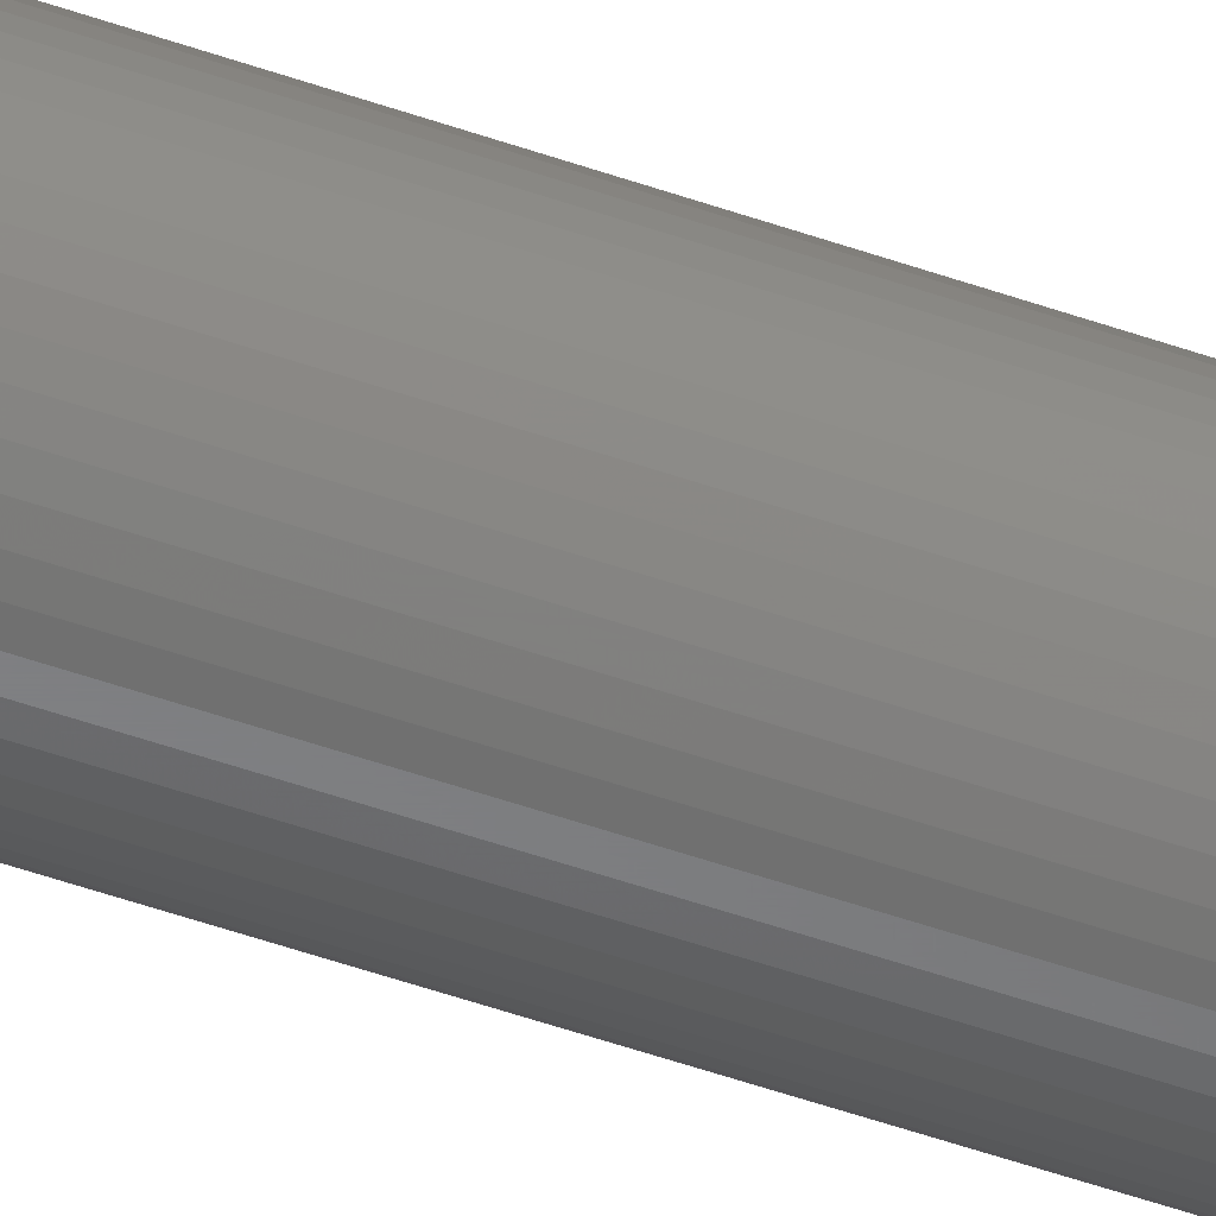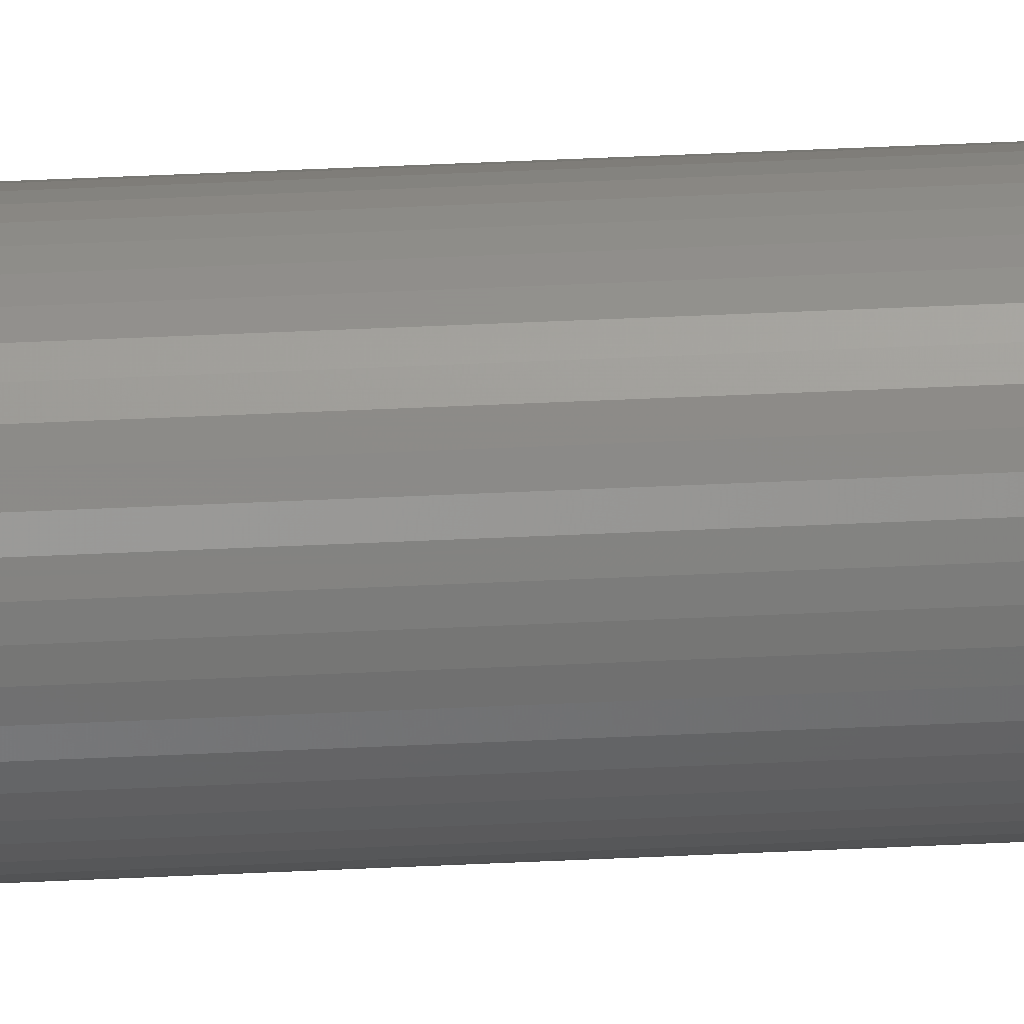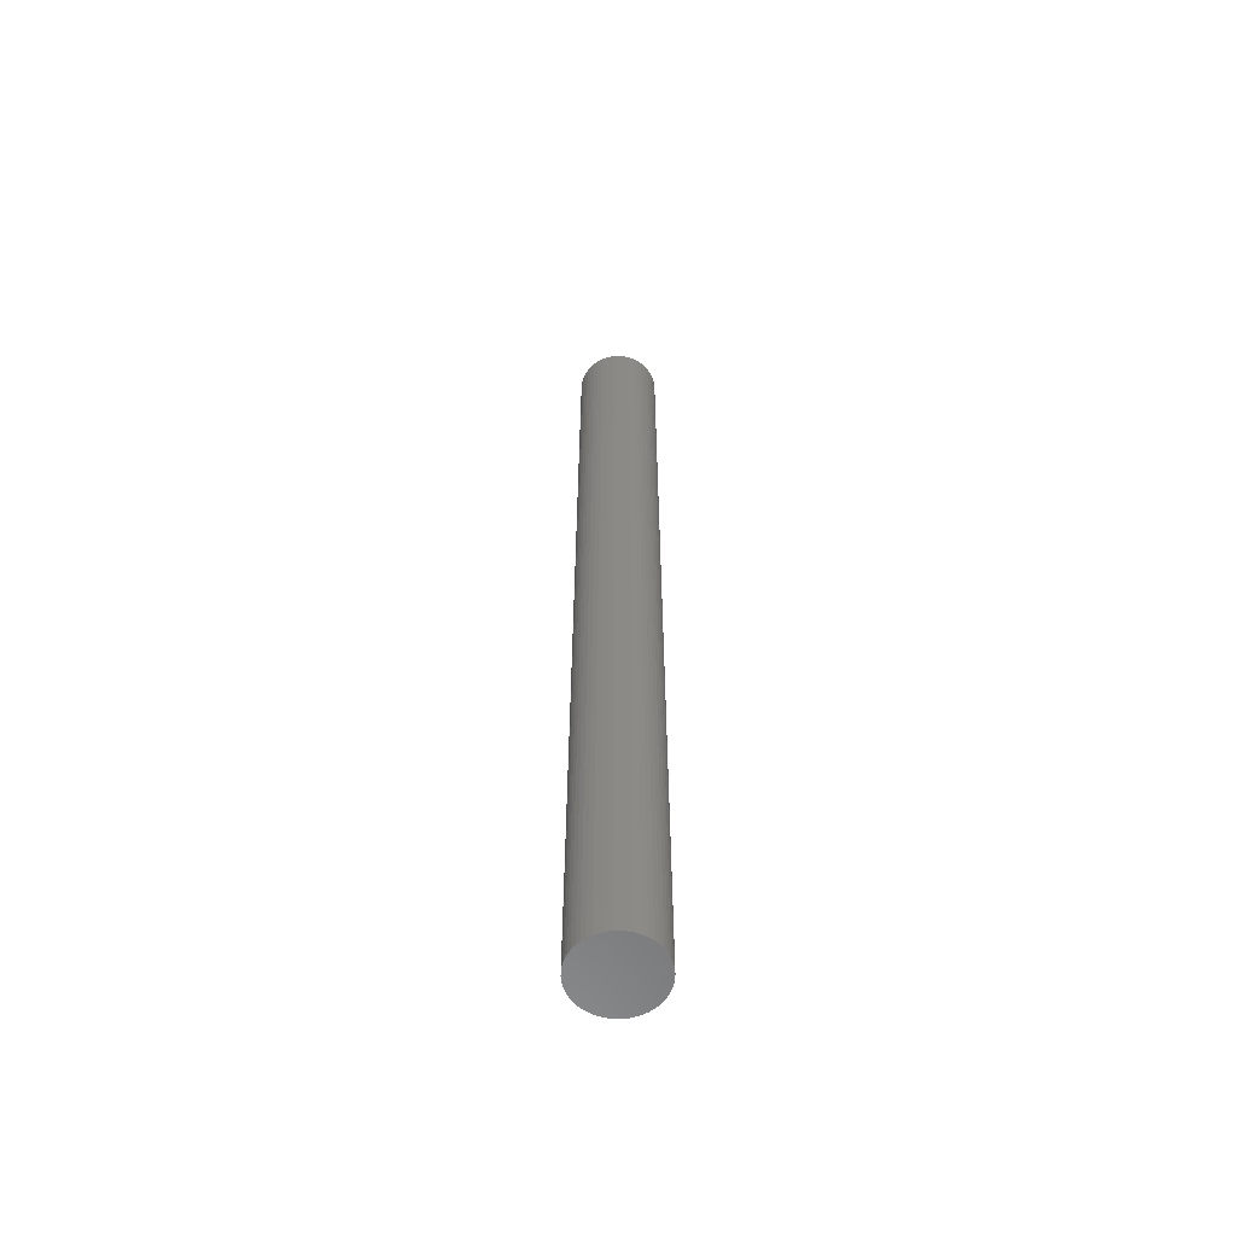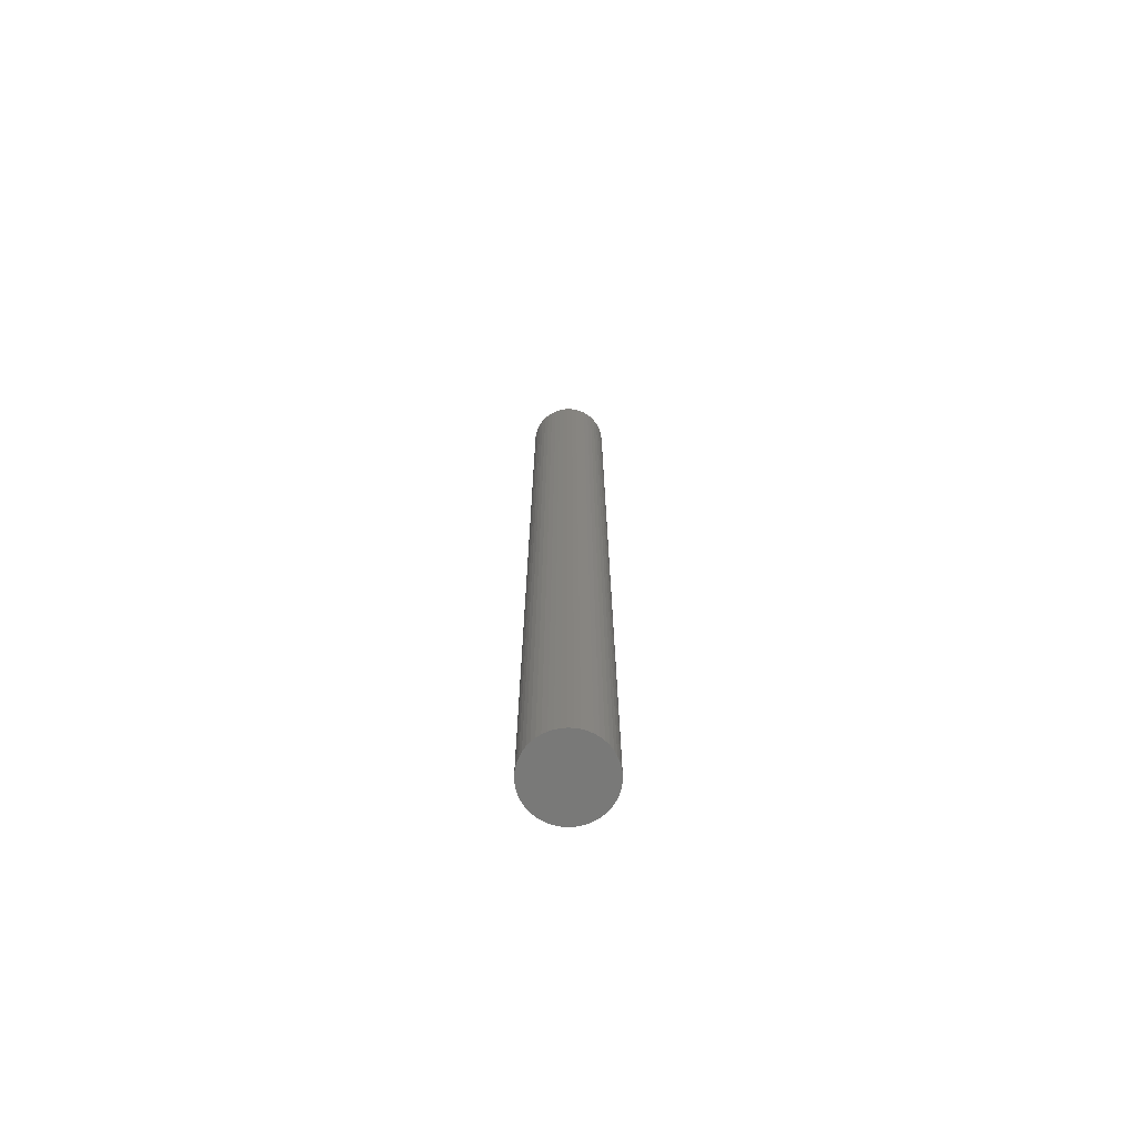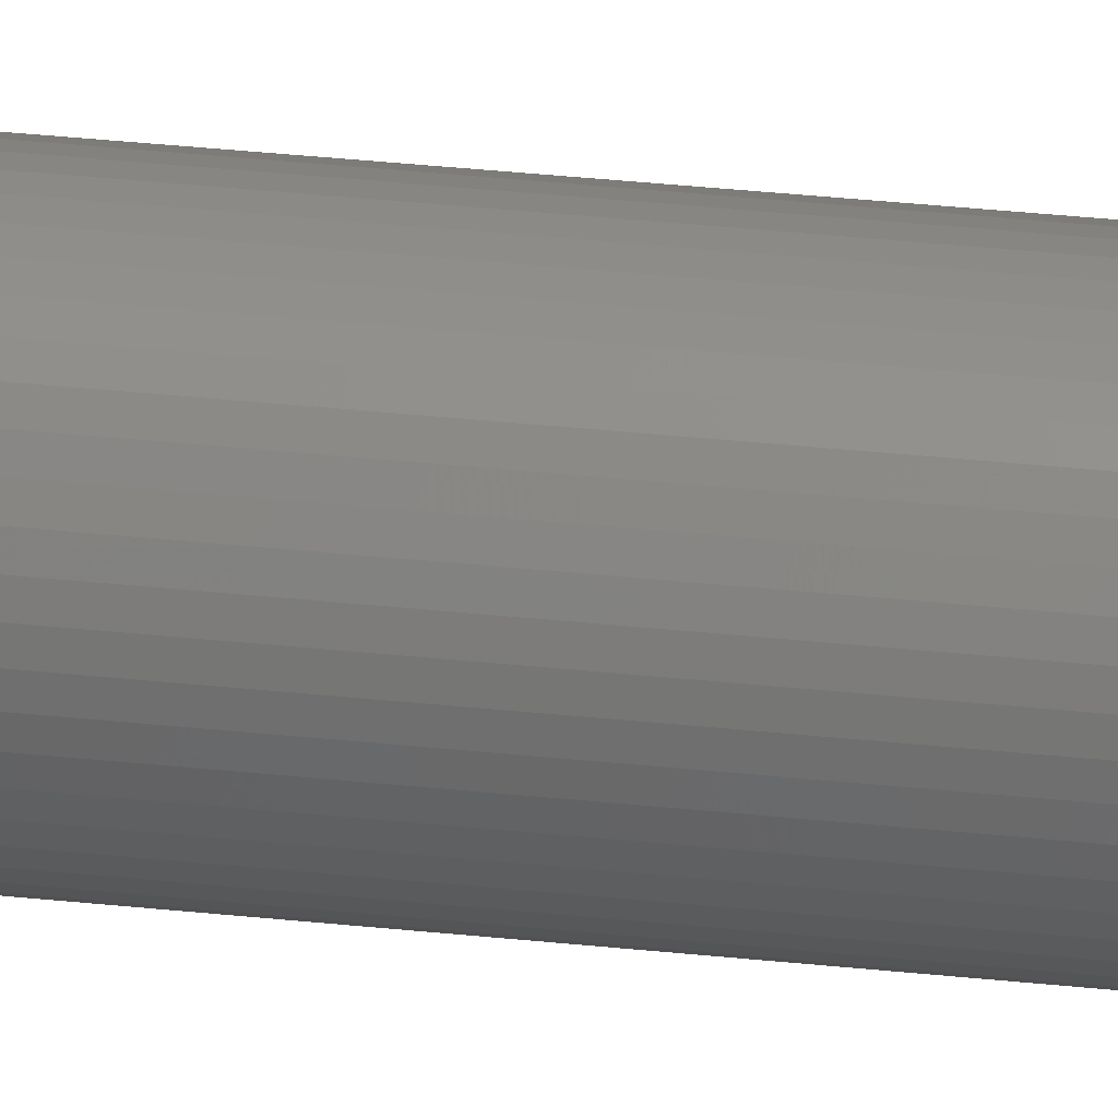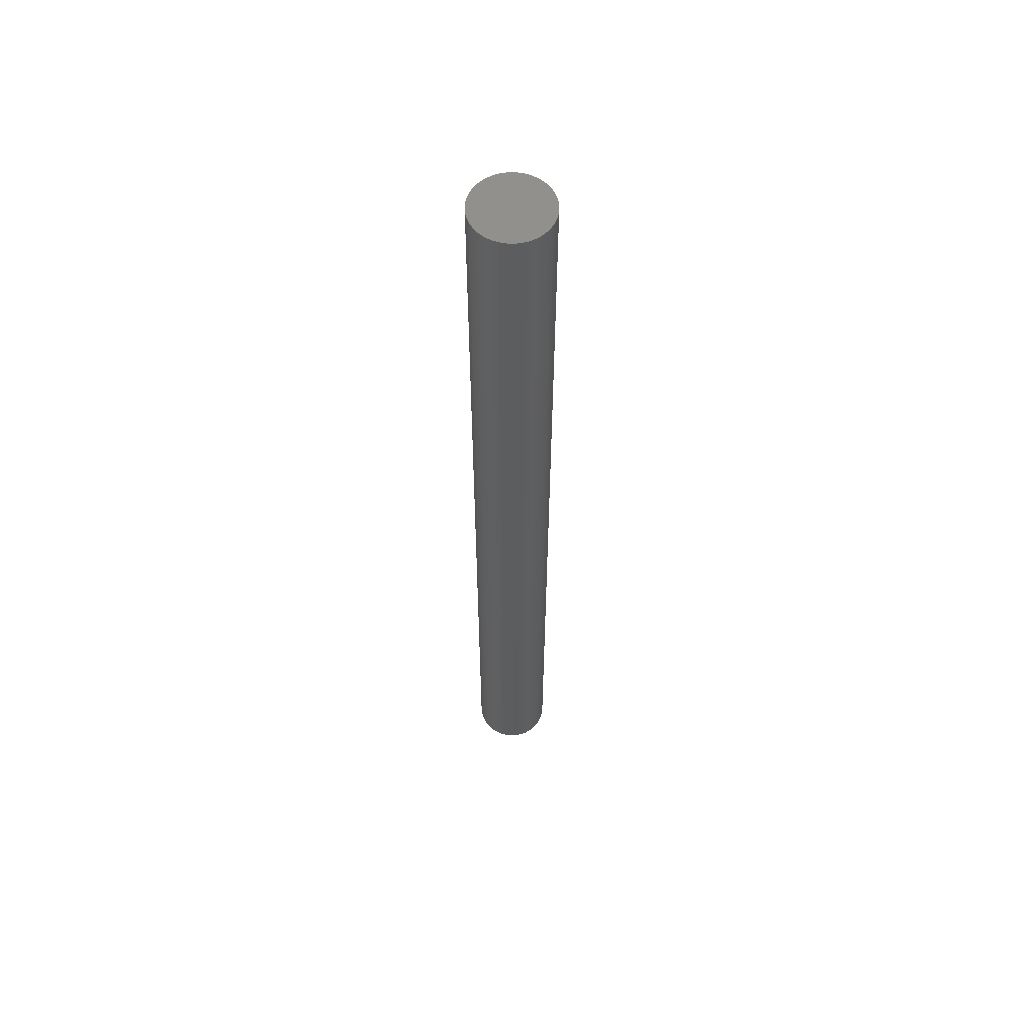
<metadata>
{"format":"stl","ext":"stl","renderer":"f3d","projection":"perspective","resolution":1024,"background":"white","views":[{"elev":-54.4,"azim":69.8,"up":"+Y"},{"elev":54.4,"azim":87.2,"up":"+Y"},{"elev":-59.1,"azim":-157.6,"up":"+Z"},{"elev":-71.5,"azim":177.5,"up":"+Z"},{"elev":30.3,"azim":-80.8,"up":"+Y"},{"elev":58.0,"azim":-72.6,"up":"+Z"}]}
</metadata>
<code>
# stl→obj: 100 verts, 196 faces
v 2.35 0 28.5
v 2.331 0.2945 -28.5
v 2.331 0.2945 28.5
v 2.35 0 -28.5
v -2.35 0 -28.5
v -2.331 0.2945 28.5
v -2.331 0.2945 -28.5
v -2.35 0 28.5
v 0.1476 2.345 -28.5
v -0.1476 2.345 28.5
v 0.1476 2.345 28.5
v -0.1476 2.345 -28.5
v 2.331 -0.2945 28.5
v 2.276 0.5844 28.5
v 2.276 -0.5844 28.5
v 2.185 0.8651 28.5
v 2.185 -0.8651 28.5
v 2.059 1.132 28.5
v 2.059 -1.132 28.5
v 1.901 1.381 28.5
v 1.901 -1.381 28.5
v 1.713 1.609 28.5
v 1.713 -1.609 28.5
v 1.498 1.811 28.5
v 1.498 -1.811 28.5
v 1.259 1.984 28.5
v 1.259 -1.984 28.5
v 1.001 2.126 28.5
v 1.001 -2.126 28.5
v 0.7262 2.235 28.5
v 0.7262 -2.235 28.5
v 0.4403 2.308 28.5
v 0.4403 -2.308 28.5
v 0.1476 -2.345 28.5
v -0.1476 -2.345 28.5
v -0.4403 2.308 28.5
v -0.4403 -2.308 28.5
v -0.7262 2.235 28.5
v -0.7262 -2.235 28.5
v -1.001 2.126 28.5
v -1.001 -2.126 28.5
v -1.259 1.984 28.5
v -1.259 -1.984 28.5
v -1.498 1.811 28.5
v -1.498 -1.811 28.5
v -1.713 1.609 28.5
v -1.713 -1.609 28.5
v -1.901 1.381 28.5
v -1.901 -1.381 28.5
v -2.059 1.132 28.5
v -2.059 -1.132 28.5
v -2.185 0.8651 28.5
v -2.185 -0.8651 28.5
v -2.276 0.5844 28.5
v -2.276 -0.5844 28.5
v -2.331 -0.2945 28.5
v 1.713 1.609 -28.5
v 1.498 1.811 -28.5
v 2.331 -0.2945 -28.5
v 2.276 -0.5844 -28.5
v 2.276 0.5844 -28.5
v 2.185 -0.8651 -28.5
v 2.185 0.8651 -28.5
v 2.059 -1.132 -28.5
v 2.059 1.132 -28.5
v 1.901 -1.381 -28.5
v 1.901 1.381 -28.5
v 1.713 -1.609 -28.5
v 1.498 -1.811 -28.5
v 1.259 -1.984 -28.5
v 1.259 1.984 -28.5
v 1.001 -2.126 -28.5
v 1.001 2.126 -28.5
v 0.7262 -2.235 -28.5
v 0.7262 2.235 -28.5
v 0.4403 -2.308 -28.5
v 0.4403 2.308 -28.5
v 0.1476 -2.345 -28.5
v -0.1476 -2.345 -28.5
v -0.4403 -2.308 -28.5
v -0.4403 2.308 -28.5
v -0.7262 -2.235 -28.5
v -0.7262 2.235 -28.5
v -1.001 -2.126 -28.5
v -1.001 2.126 -28.5
v -1.259 -1.984 -28.5
v -1.259 1.984 -28.5
v -1.498 -1.811 -28.5
v -1.498 1.811 -28.5
v -1.713 -1.609 -28.5
v -1.713 1.609 -28.5
v -1.901 -1.381 -28.5
v -1.901 1.381 -28.5
v -2.059 -1.132 -28.5
v -2.059 1.132 -28.5
v -2.185 -0.8651 -28.5
v -2.185 0.8651 -28.5
v -2.276 -0.5844 -28.5
v -2.276 0.5844 -28.5
v -2.331 -0.2945 -28.5
f 1 2 3
f 2 1 4
f 5 6 7
f 6 5 8
f 9 10 11
f 10 9 12
f 3 13 1
f 14 13 3
f 14 15 13
f 16 15 14
f 16 17 15
f 18 17 16
f 18 19 17
f 20 19 18
f 20 21 19
f 22 21 20
f 22 23 21
f 24 23 22
f 24 25 23
f 26 25 24
f 26 27 25
f 28 27 26
f 28 29 27
f 30 29 28
f 30 31 29
f 32 31 30
f 32 33 31
f 11 33 32
f 11 34 33
f 10 34 11
f 10 35 34
f 36 35 10
f 36 37 35
f 38 37 36
f 38 39 37
f 40 39 38
f 40 41 39
f 42 41 40
f 42 43 41
f 44 43 42
f 44 45 43
f 46 45 44
f 46 47 45
f 48 47 46
f 48 49 47
f 50 49 48
f 50 51 49
f 52 51 50
f 52 53 51
f 54 53 52
f 54 55 53
f 6 55 54
f 6 56 55
f 56 6 8
f 57 24 22
f 24 57 58
f 59 2 4
f 60 2 59
f 60 61 2
f 62 61 60
f 62 63 61
f 64 63 62
f 64 65 63
f 66 65 64
f 66 67 65
f 68 67 66
f 68 57 67
f 69 57 68
f 69 58 57
f 70 58 69
f 70 71 58
f 72 71 70
f 72 73 71
f 74 73 72
f 74 75 73
f 76 75 74
f 76 77 75
f 78 77 76
f 78 9 77
f 79 9 78
f 79 12 9
f 80 12 79
f 80 81 12
f 82 81 80
f 82 83 81
f 84 83 82
f 84 85 83
f 86 85 84
f 86 87 85
f 88 87 86
f 88 89 87
f 90 89 88
f 90 91 89
f 92 91 90
f 92 93 91
f 94 93 92
f 94 95 93
f 96 95 94
f 96 97 95
f 98 97 96
f 98 99 97
f 100 99 98
f 100 7 99
f 7 100 5
f 89 46 44
f 46 89 91
f 18 67 20
f 67 18 65
f 73 30 28
f 30 73 75
f 58 26 24
f 26 58 71
f 97 50 95
f 50 97 52
f 93 46 91
f 46 93 48
f 85 42 40
f 42 85 87
f 81 38 36
f 38 81 83
f 17 60 15
f 60 17 62
f 72 27 29
f 27 72 70
f 14 63 16
f 63 14 61
f 3 61 14
f 61 3 2
f 16 65 18
f 65 16 63
f 75 32 30
f 32 75 77
f 99 52 97
f 52 99 54
f 83 40 38
f 40 83 85
f 12 36 10
f 36 12 81
f 13 4 1
f 4 13 59
f 19 62 17
f 62 19 64
f 15 59 13
f 59 15 60
f 90 45 47
f 45 90 88
f 94 53 96
f 53 94 51
f 90 49 92
f 49 90 47
f 100 8 5
f 8 100 56
f 79 34 35
f 34 79 78
f 70 25 27
f 25 70 69
f 20 57 22
f 57 20 67
f 77 11 32
f 11 77 9
f 71 28 26
f 28 71 73
f 95 48 93
f 48 95 50
f 7 54 99
f 54 7 6
f 87 44 42
f 44 87 89
f 21 64 19
f 64 21 66
f 84 39 41
f 39 84 82
f 96 55 98
f 55 96 53
f 78 33 34
f 33 78 76
f 23 66 21
f 66 23 68
f 69 23 25
f 23 69 68
f 74 29 31
f 29 74 72
f 76 31 33
f 31 76 74
f 80 35 37
f 35 80 79
f 92 51 94
f 51 92 49
f 98 56 100
f 56 98 55
f 86 41 43
f 41 86 84
f 82 37 39
f 37 82 80
f 88 43 45
f 43 88 86

</code>
